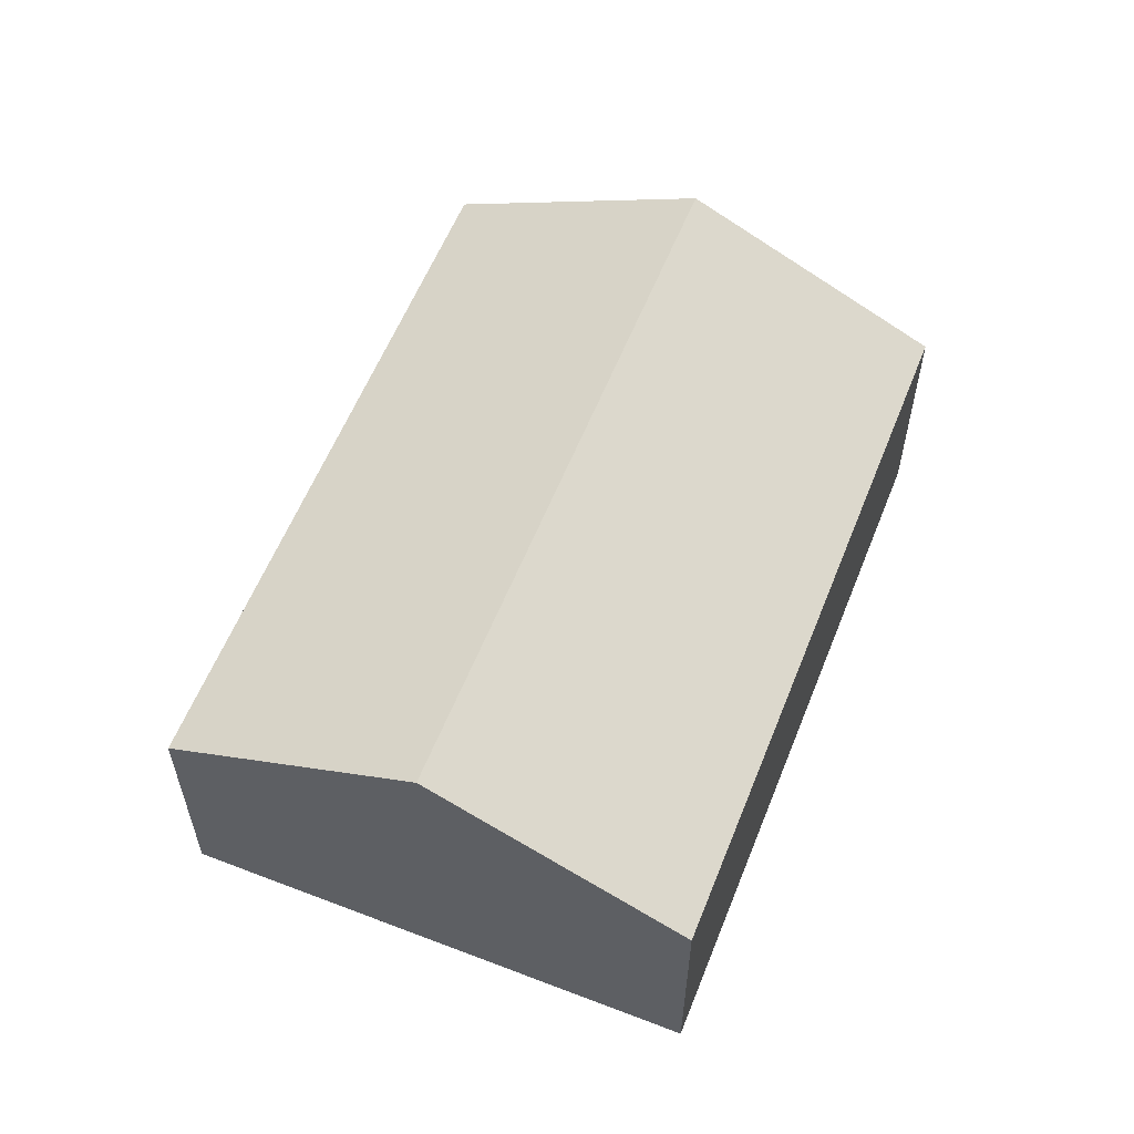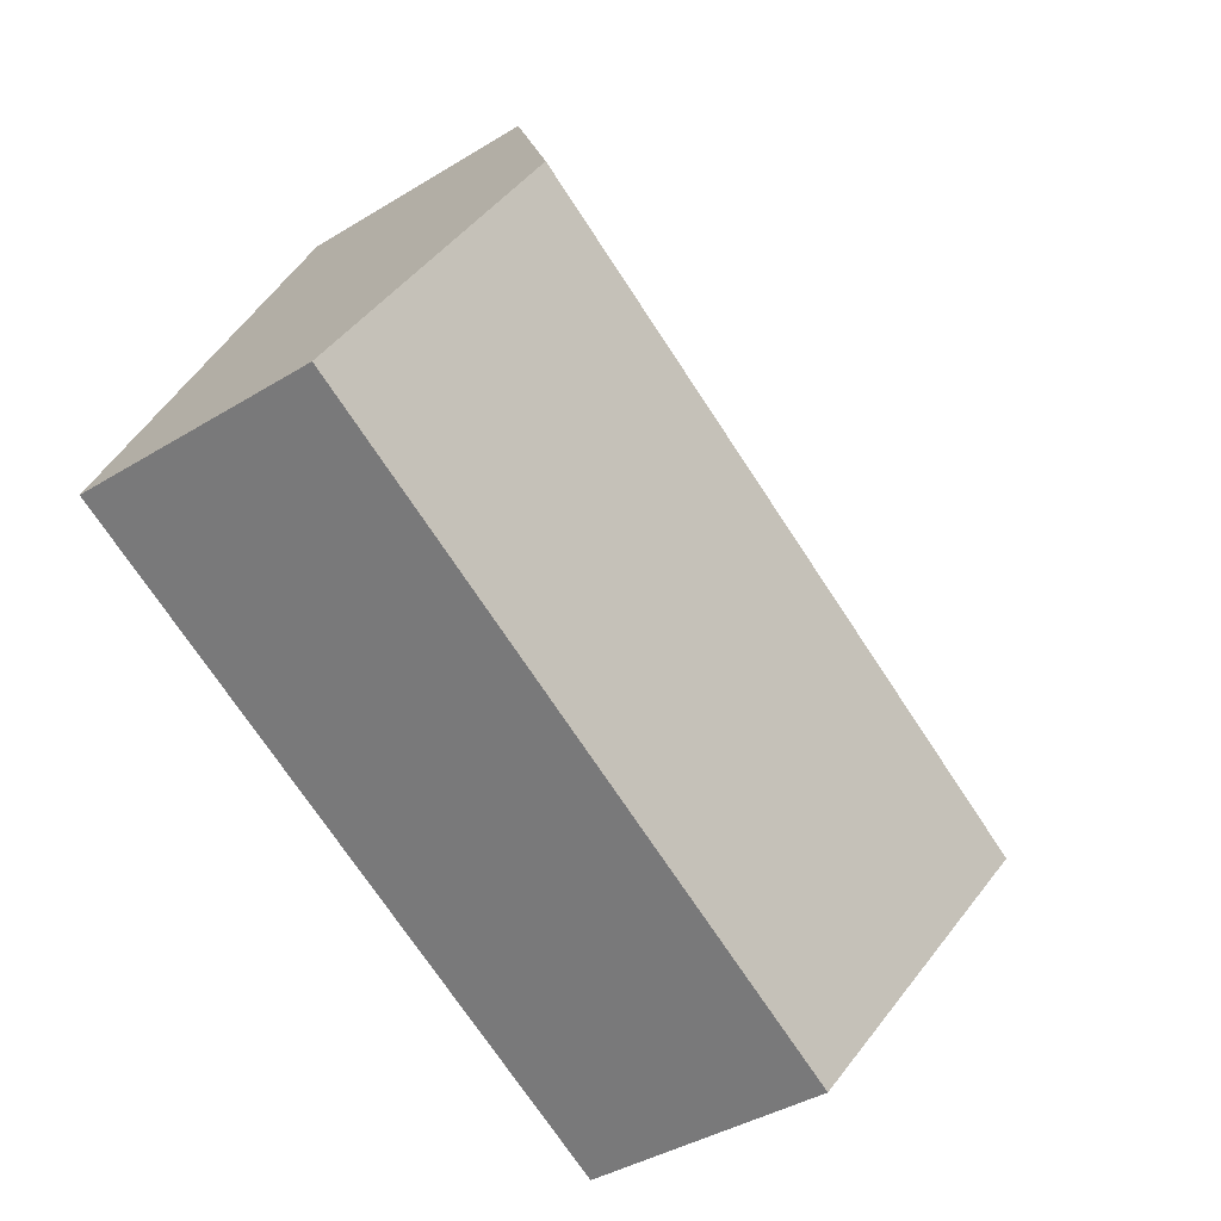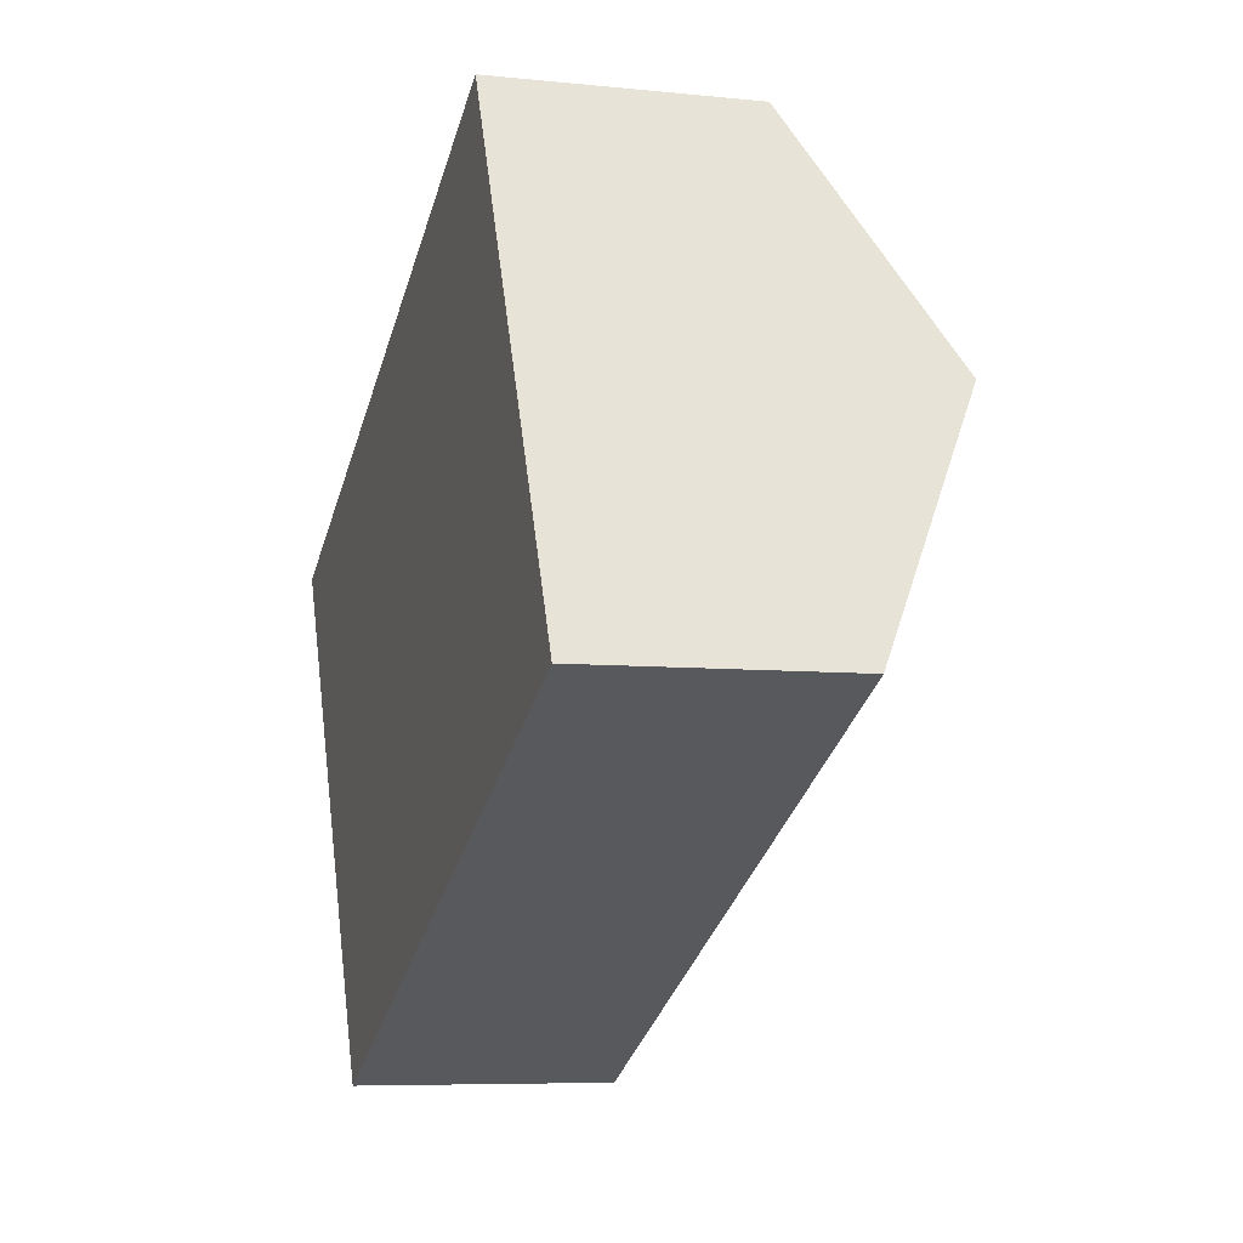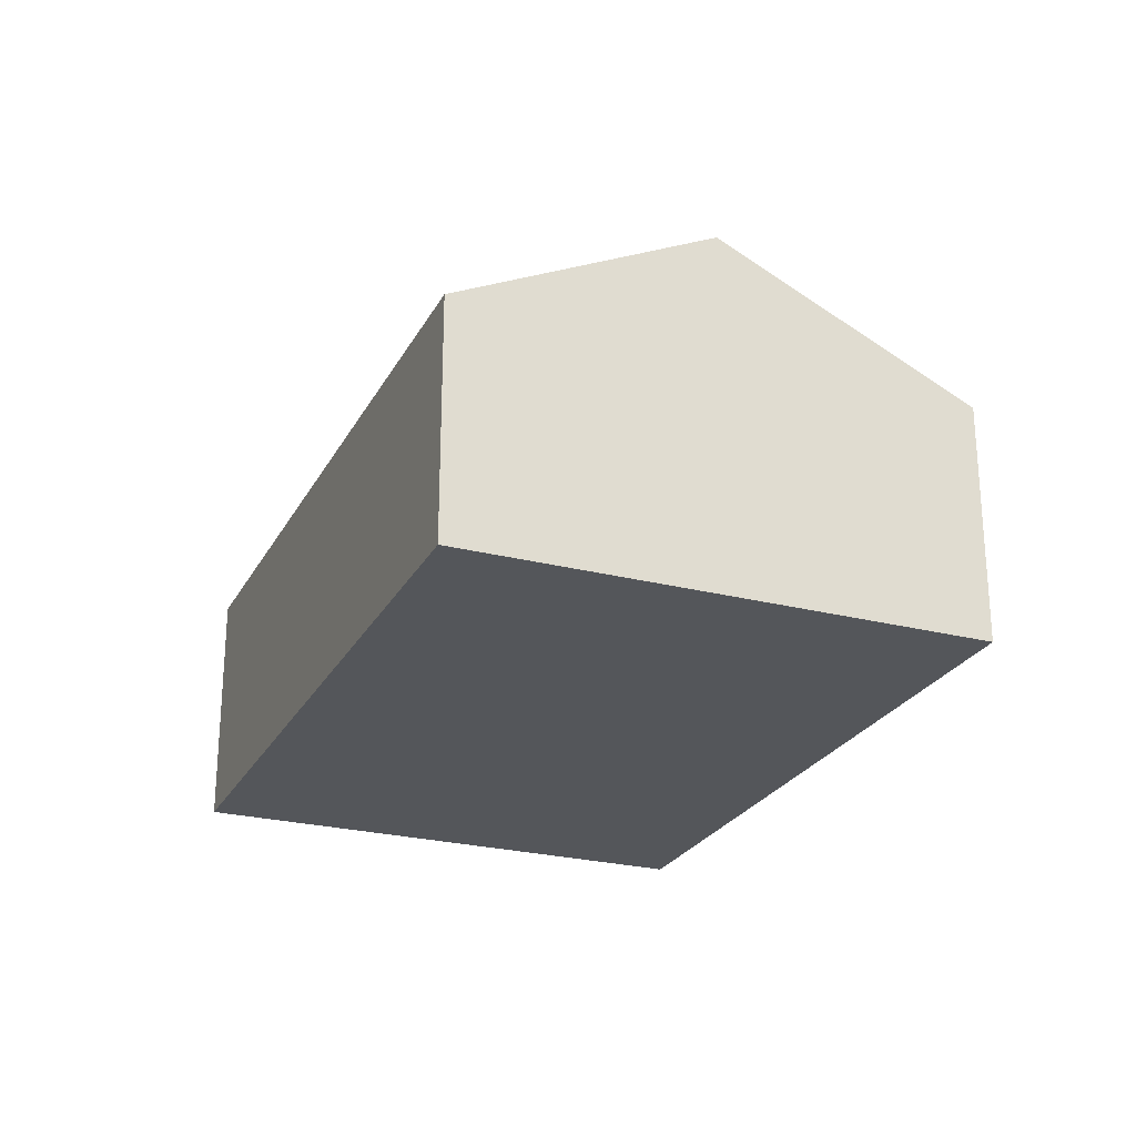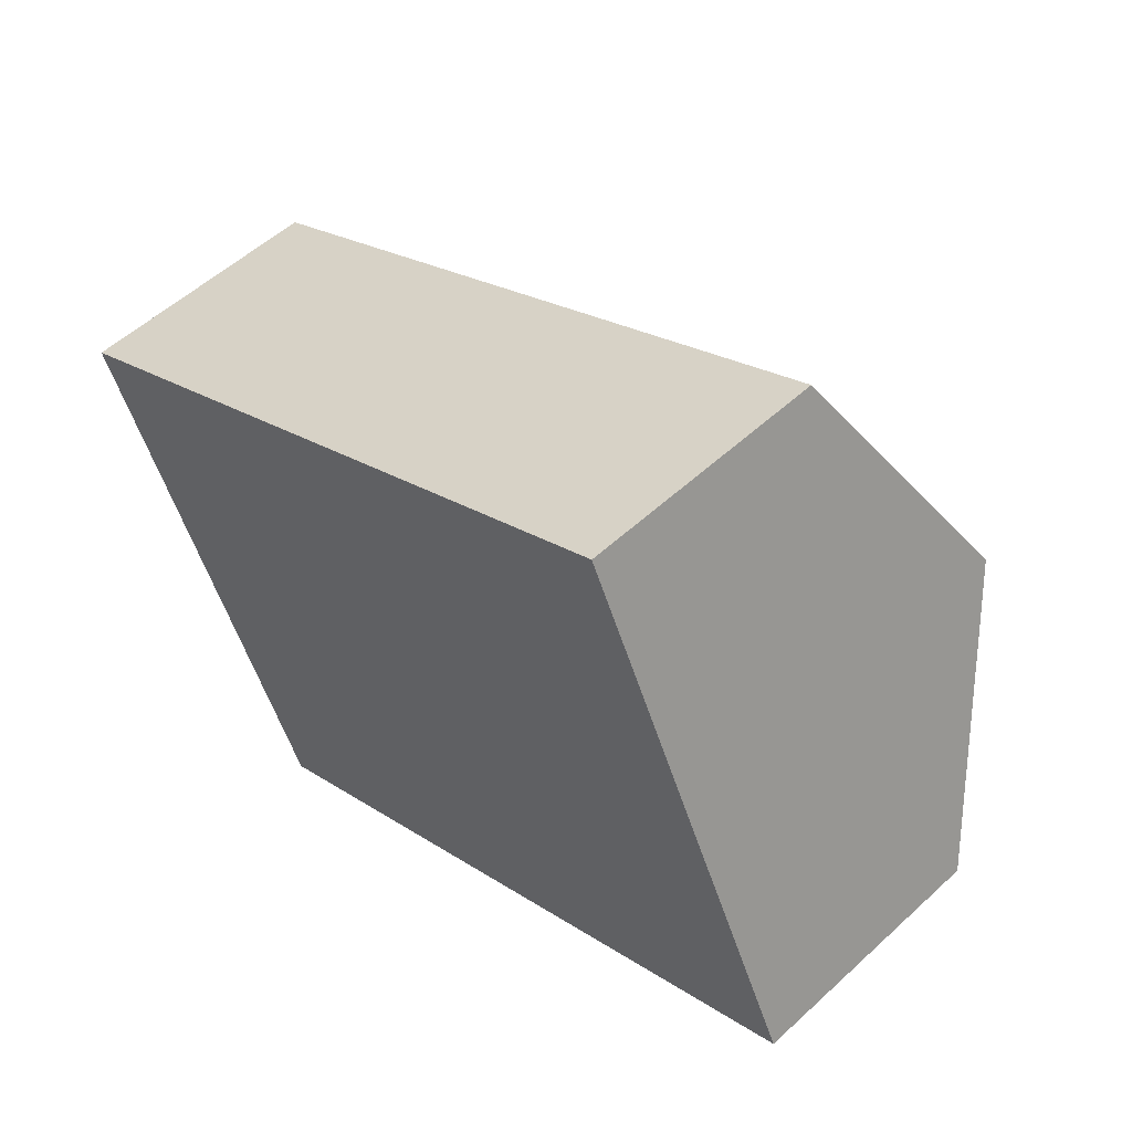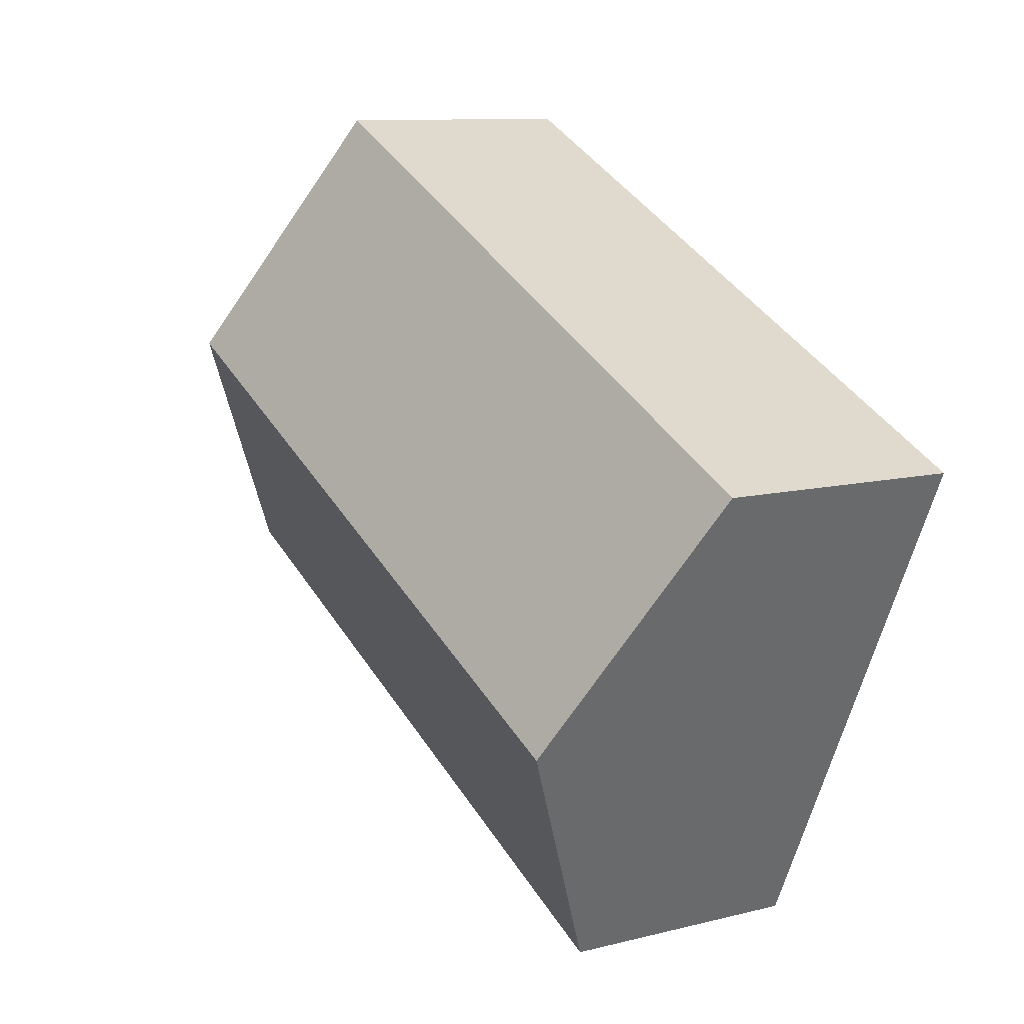
<metadata>
{"format":"obj","ext":"obj","renderer":"f3d","projection":"perspective","resolution":1024,"background":"white","views":[{"elev":58.5,"azim":86.4,"up":"+Y"},{"elev":-40.1,"azim":127.1,"up":"+Z"},{"elev":-6.9,"azim":73.1,"up":"+Z"},{"elev":-25.1,"azim":42.3,"up":"+Y"},{"elev":54.0,"azim":45.6,"up":"+Z"},{"elev":10.4,"azim":-122.5,"up":"+Z"}]}
</metadata>
<code>
v  1.052 3.399 -2.232
v  8.185 2.24 -1.597
v  2.104 2.24 -4.464
v  7.133 3.399 0.635
v  0 2.24 1.372e-16
v  6.081 2.24 2.867
v  2.104 2.733e-16 -4.464
v  1.052 1.367e-16 -2.232
v  0 0 0
v  6.081 -1.756e-16 2.867
v  7.133 -3.888e-17 0.635
v  8.185 9.779e-17 -1.597
g defaultobject
f 1 2 3
f 2 1 4
f 5 4 1
f 4 5 6
f 7 1 3
f 1 7 5
f 5 7 8
f 5 8 9
f 9 6 5
f 6 9 10
f 10 4 6
f 4 10 2
f 2 10 11
f 2 11 12
f 12 3 2
f 3 12 7
f 8 10 9
f 10 8 7
f 10 7 12
f 10 12 11

</code>
